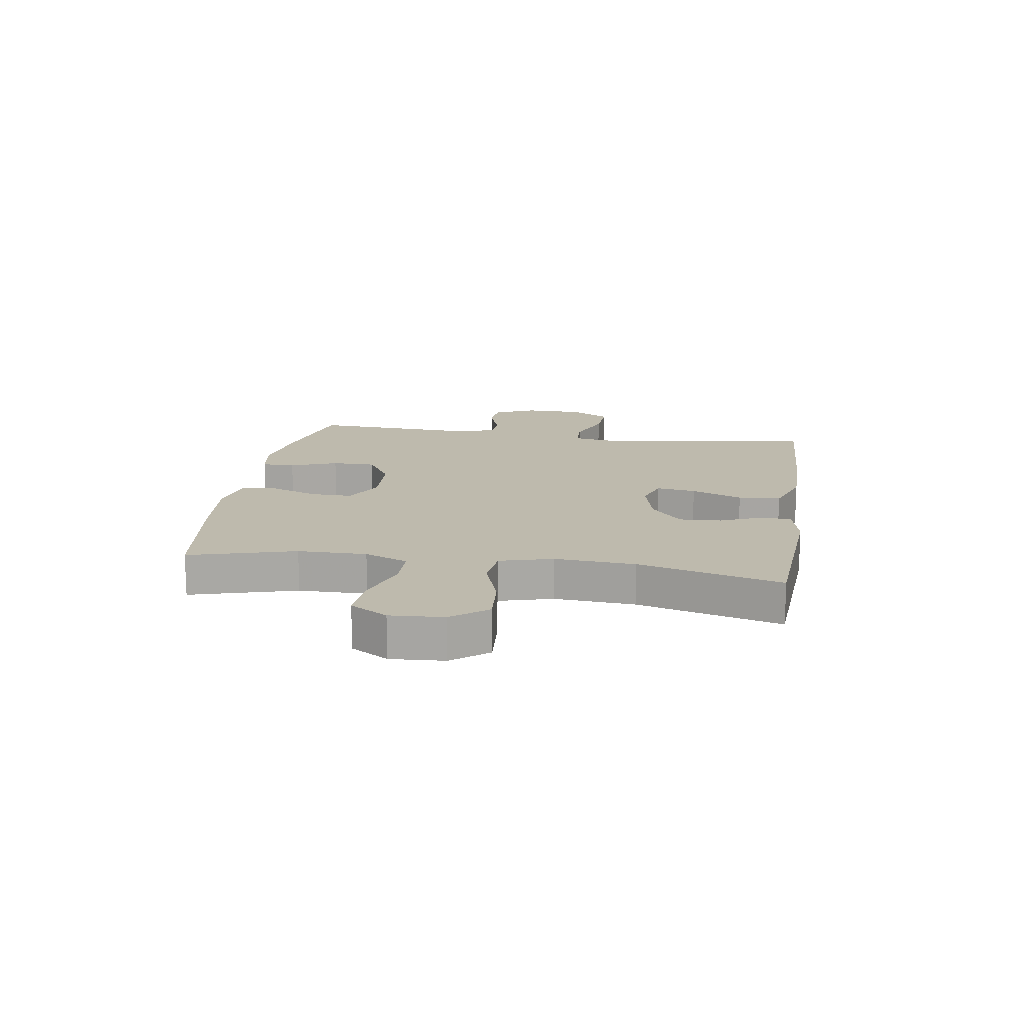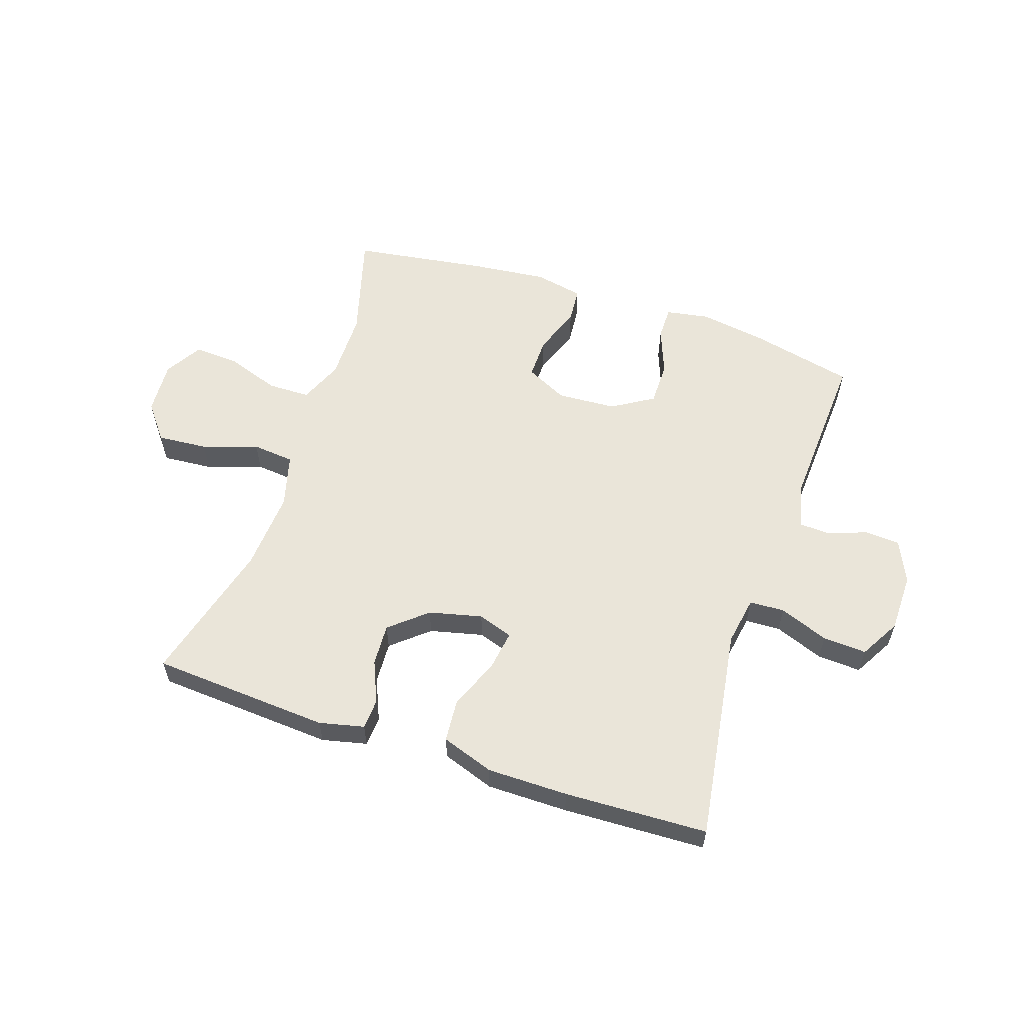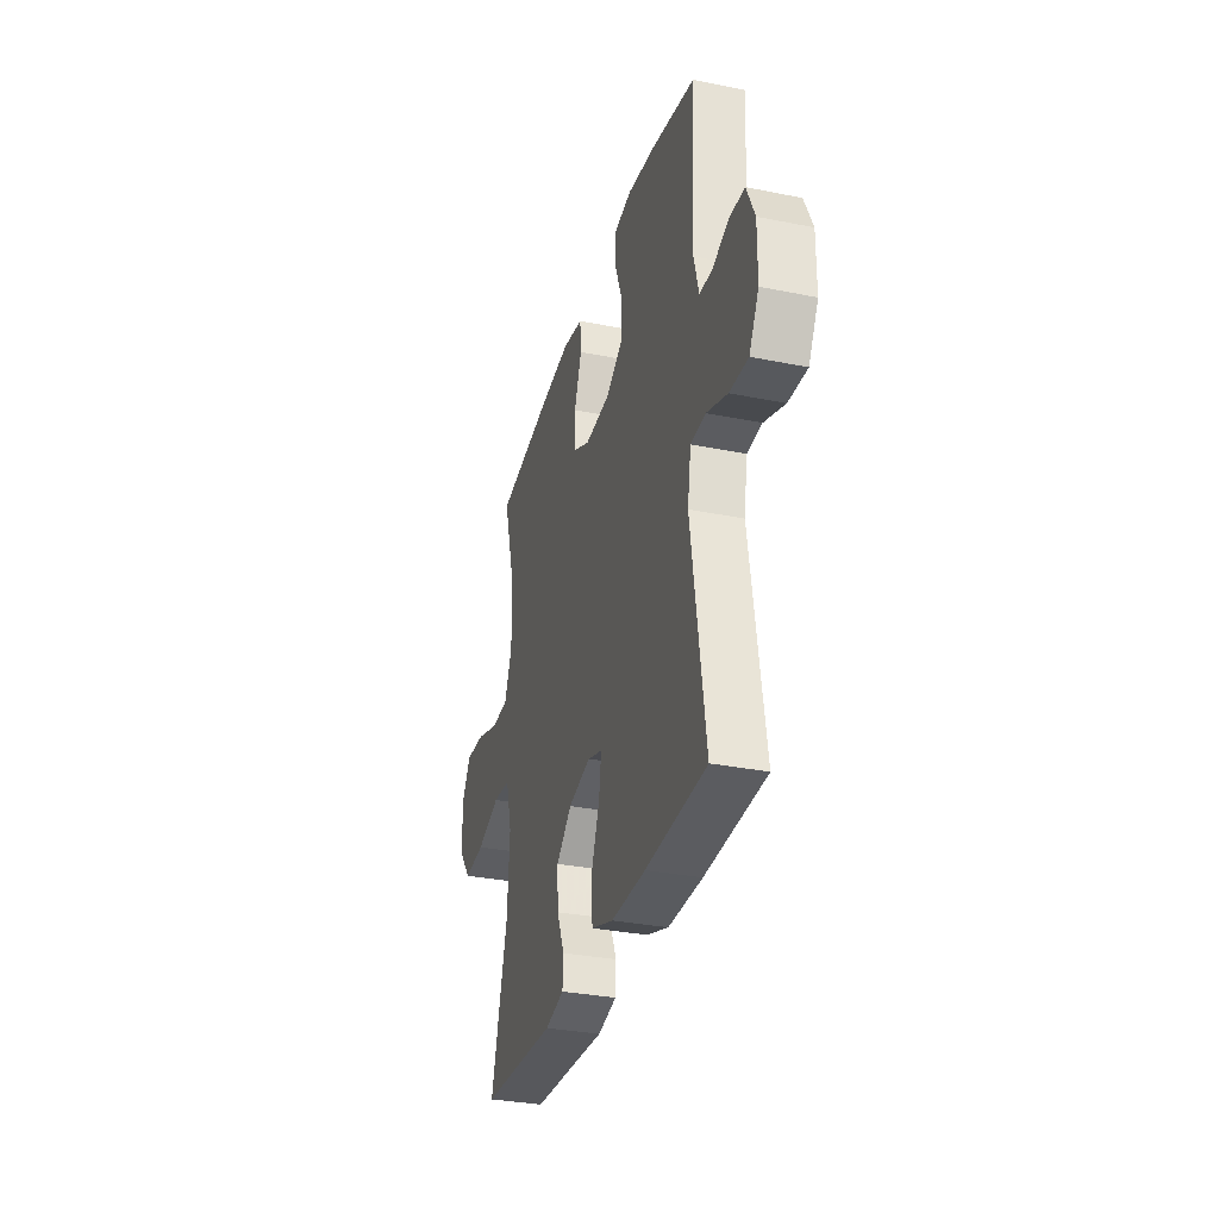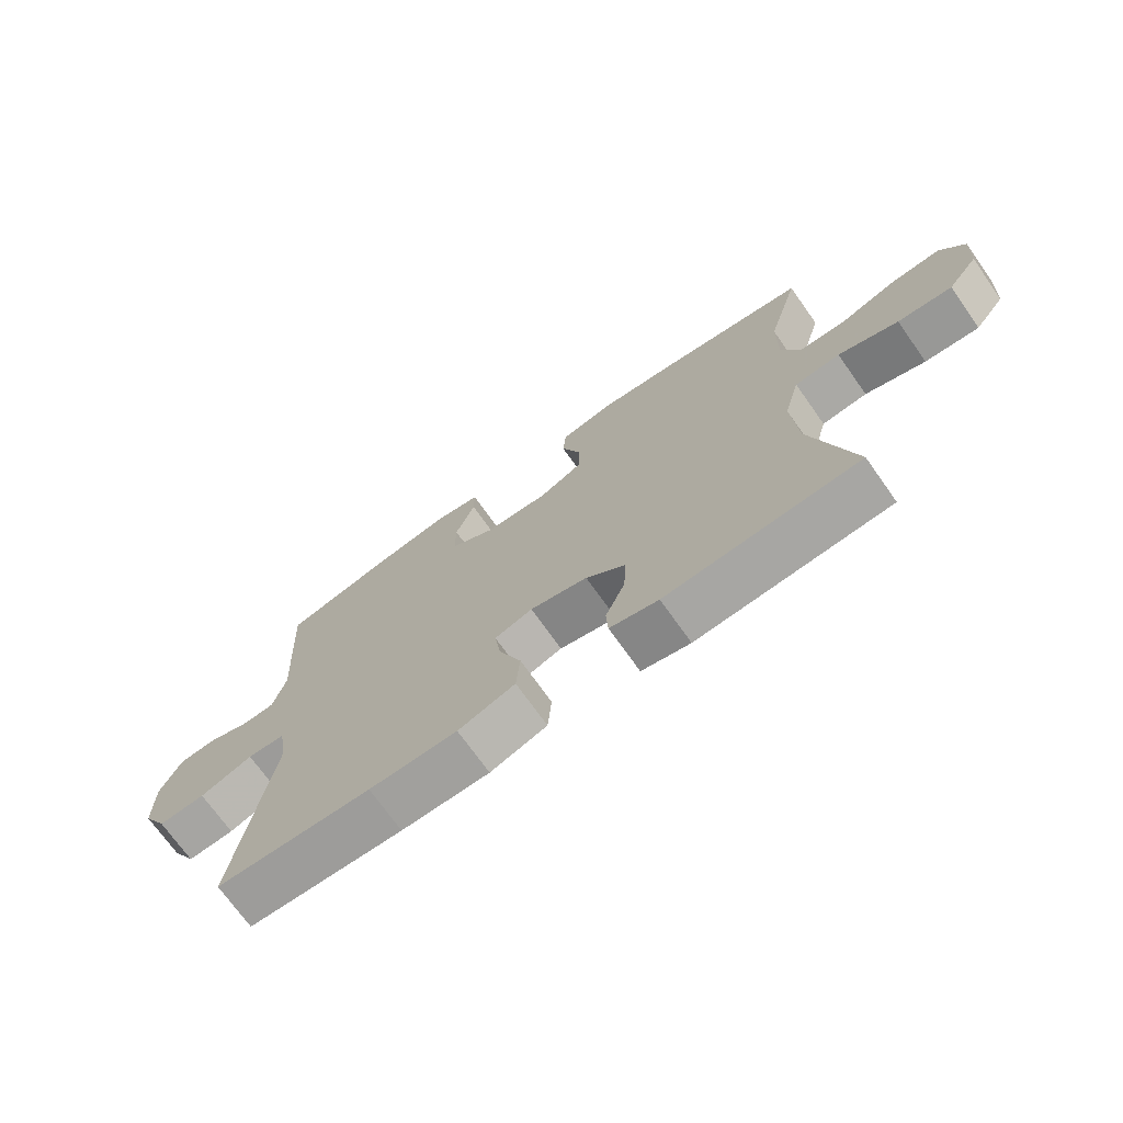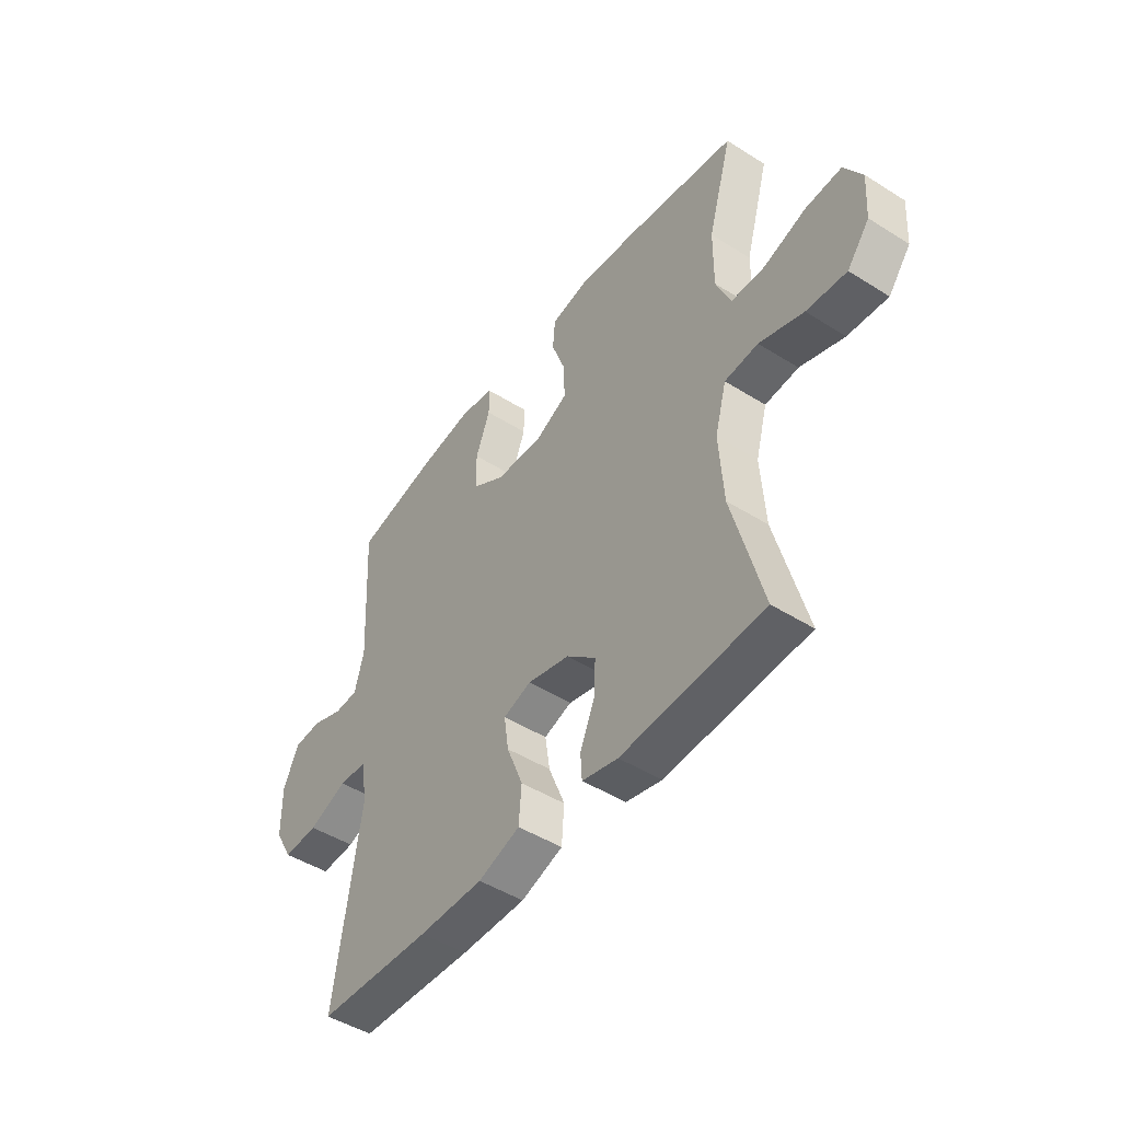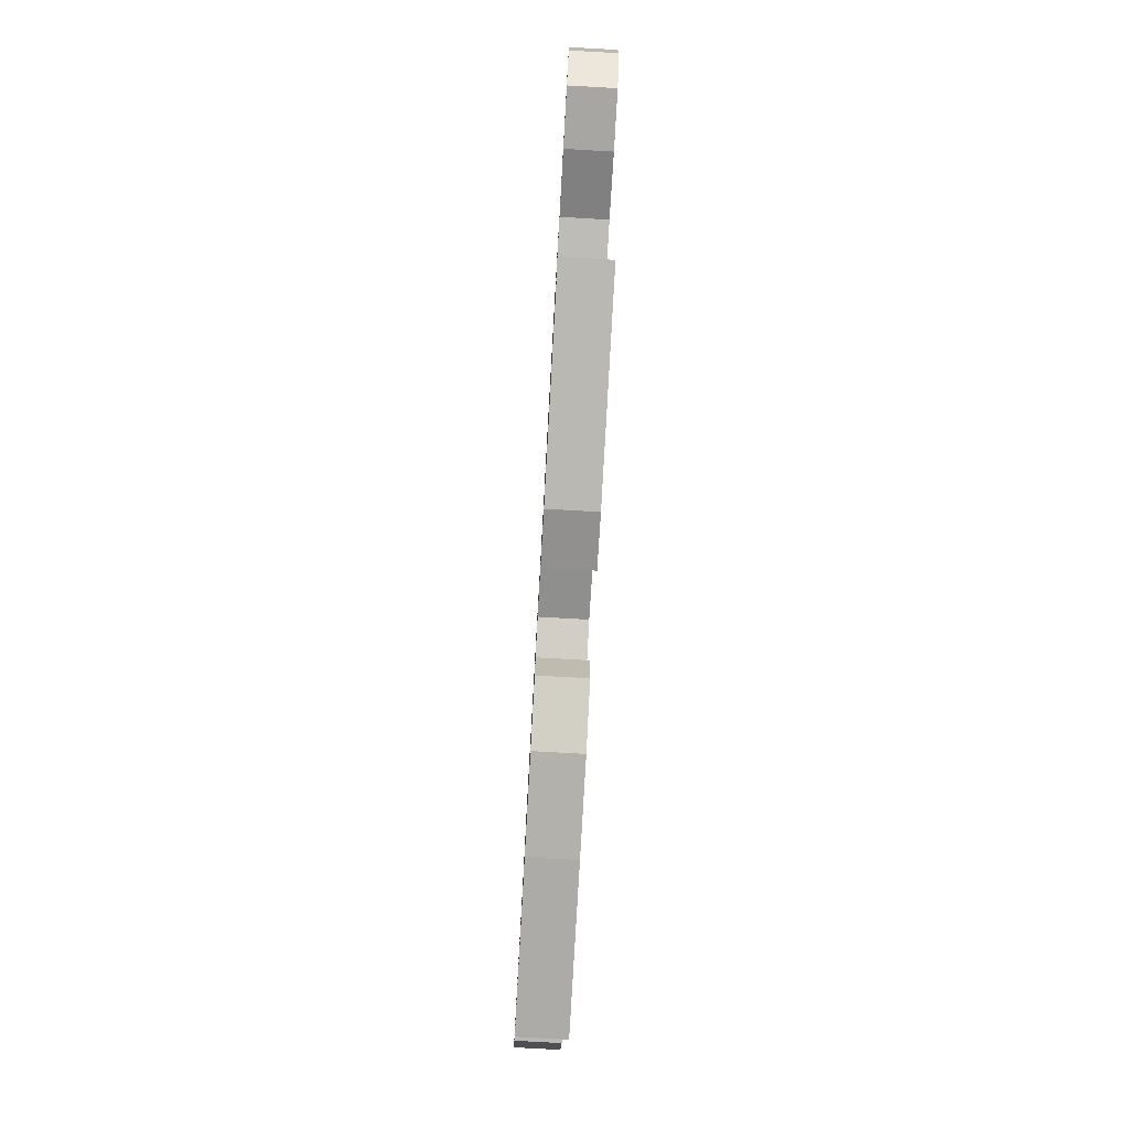
<metadata>
{"format":"obj","ext":"obj","renderer":"f3d","projection":"perspective","resolution":1024,"background":"white","views":[{"elev":15.4,"azim":98.9,"up":"+Y"},{"elev":58.0,"azim":-161.4,"up":"+Y"},{"elev":-32.3,"azim":-105.7,"up":"+Z"},{"elev":-71.7,"azim":35.3,"up":"+Z"},{"elev":-47.1,"azim":54.5,"up":"+Z"},{"elev":-78.9,"azim":86.8,"up":"+Z"}]}
</metadata>
<code>
v 0.5 0.07 -0.5
v 0.194 0.07 -0.52
v 0.117 0.07 -0.502
v 0.114 0.07 -0.45
v 0.145 0.07 -0.378
v 0.149 0.07 -0.306
v 0.086 0.07 -0.252
v -0.005 0.07 -0.23
v -0.065 0.07 -0.25
v -0.055 0.07 -0.318
v -0.02 0.07 -0.406
v -0.026 0.07 -0.479
v -0.116 0.07 -0.51
v -0.255 0.07 -0.51
v -0.5 0.07 -0.5
v -0.444 0.07 -0.131
v -0.458 0.07 -0.047
v -0.518 0.07 -0.044
v -0.602 0.07 -0.076
v -0.677 0.07 -0.08
v -0.716 0.07 -0.011
v -0.717 0.07 0.09
v -0.684 0.07 0.162
v -0.624 0.07 0.166
v -0.556 0.07 0.141
v -0.505 0.07 0.144
v -0.485 0.07 0.219
v -0.5 0.07 0.5
v -0.323 0.07 0.54
v -0.207 0.07 0.558
v -0.133 0.07 0.545
v -0.133 0.07 0.488
v -0.164 0.07 0.407
v -0.164 0.07 0.332
v -0.093 0.07 0.288
v 0.009 0.07 0.282
v 0.08 0.07 0.317
v 0.079 0.07 0.388
v 0.049 0.07 0.471
v 0.054 0.07 0.532
v 0.138 0.07 0.549
v 0.267 0.07 0.535
v 0.5 0.07 0.5
v 0.448 0.07 0.318
v 0.447 0.07 0.2
v 0.478 0.07 0.125
v 0.551 0.07 0.124
v 0.642 0.07 0.155
v 0.72 0.07 0.16
v 0.758 0.07 0.096
v 0.752 0.07 0.004
v 0.704 0.07 -0.057
v 0.618 0.07 -0.05
v 0.523 0.07 -0.018
v 0.451 0.07 -0.025
v 0.426 0.07 -0.116
v 0.435 0.07 -0.254
v 0.5 0 -0.5
v 0.194 0 -0.52
v 0.117 0 -0.502
v 0.114 0 -0.45
v 0.145 0 -0.378
v 0.149 0 -0.306
v 0.086 0 -0.252
v -0.005 0 -0.23
v -0.065 0 -0.25
v -0.055 0 -0.318
v -0.02 0 -0.406
v -0.026 0 -0.479
v -0.116 0 -0.51
v -0.255 0 -0.51
v -0.5 0 -0.5
v -0.444 0 -0.131
v -0.458 0 -0.047
v -0.518 0 -0.044
v -0.602 0 -0.076
v -0.677 0 -0.08
v -0.716 0 -0.011
v -0.717 0 0.09
v -0.684 0 0.162
v -0.624 0 0.166
v -0.556 0 0.141
v -0.505 0 0.144
v -0.485 0 0.219
v -0.5 0 0.5
v -0.323 0 0.54
v -0.207 0 0.558
v -0.133 0 0.545
v -0.133 0 0.488
v -0.164 0 0.407
v -0.164 0 0.332
v -0.093 0 0.288
v 0.009 0 0.282
v 0.08 0 0.317
v 0.079 0 0.388
v 0.049 0 0.471
v 0.054 0 0.532
v 0.138 0 0.549
v 0.267 0 0.535
v 0.5 0 0.5
v 0.448 0 0.318
v 0.447 0 0.2
v 0.478 0 0.125
v 0.551 0 0.124
v 0.642 0 0.155
v 0.72 0 0.16
v 0.758 0 0.096
v 0.752 0 0.004
v 0.704 0 -0.057
v 0.618 0 -0.05
v 0.523 0 -0.018
v 0.451 0 -0.025
v 0.426 0 -0.116
v 0.435 0 -0.254
f 52 53 54
f 51 52 54
f 50 51 54
f 49 50 54
f 48 49 54
f 47 48 54
f 46 47 54 55
f 45 46 55 56
f 42 43 44
f 41 42 44
f 40 41 44
f 39 40 44
f 38 39 44
f 44 45 56
f 38 44 56
f 37 38 56
f 31 32 33
f 30 31 33
f 29 30 33
f 28 29 33
f 27 28 33
f 26 27 33 34
f 23 24 25
f 22 23 25
f 21 22 25
f 20 21 25
f 19 20 25
f 18 19 25
f 17 18 25 26
f 14 15 16
f 13 14 16
f 12 13 16
f 11 12 16
f 10 11 16
f 9 10 16 17
f 26 34 35
f 17 26 35
f 9 17 35
f 8 9 35
f 3 4 5
f 2 3 5
f 1 2 5
f 57 1 5
f 57 5 6
f 57 6 7
f 56 57 7
f 37 56 7
f 36 37 7
f 7 8 35 36
f 111 110 109
f 111 109 108
f 111 108 107
f 111 107 106
f 111 106 105
f 111 105 104
f 112 111 104 103
f 113 112 103 102
f 101 100 99
f 101 99 98
f 101 98 97
f 101 97 96
f 101 96 95
f 113 102 101
f 113 101 95
f 113 95 94
f 90 89 88
f 90 88 87
f 90 87 86
f 90 86 85
f 90 85 84
f 91 90 84 83
f 82 81 80
f 82 80 79
f 82 79 78
f 82 78 77
f 82 77 76
f 82 76 75
f 83 82 75 74
f 73 72 71
f 73 71 70
f 73 70 69
f 73 69 68
f 73 68 67
f 74 73 67 66
f 92 91 83
f 92 83 74
f 92 74 66
f 92 66 65
f 62 61 60
f 62 60 59
f 62 59 58
f 62 58 114
f 63 62 114
f 64 63 114
f 64 114 113
f 64 113 94
f 64 94 93
f 93 92 65 64
f 1 58 59 2
f 2 59 60 3
f 3 60 61 4
f 4 61 62 5
f 5 62 63 6
f 6 63 64 7
f 7 64 65 8
f 8 65 66 9
f 9 66 67 10
f 10 67 68 11
f 11 68 69 12
f 12 69 70 13
f 13 70 71 14
f 14 71 72 15
f 15 72 73 16
f 16 73 74 17
f 17 74 75 18
f 18 75 76 19
f 19 76 77 20
f 20 77 78 21
f 21 78 79 22
f 22 79 80 23
f 23 80 81 24
f 24 81 82 25
f 25 82 83 26
f 26 83 84 27
f 27 84 85 28
f 28 85 86 29
f 29 86 87 30
f 30 87 88 31
f 31 88 89 32
f 32 89 90 33
f 33 90 91 34
f 34 91 92 35
f 35 92 93 36
f 36 93 94 37
f 37 94 95 38
f 38 95 96 39
f 39 96 97 40
f 40 97 98 41
f 41 98 99 42
f 42 99 100 43
f 43 100 101 44
f 44 101 102 45
f 45 102 103 46
f 46 103 104 47
f 47 104 105 48
f 48 105 106 49
f 49 106 107 50
f 50 107 108 51
f 51 108 109 52
f 52 109 110 53
f 53 110 111 54
f 54 111 112 55
f 55 112 113 56
f 56 113 114 57
f 57 114 58 1

</code>
